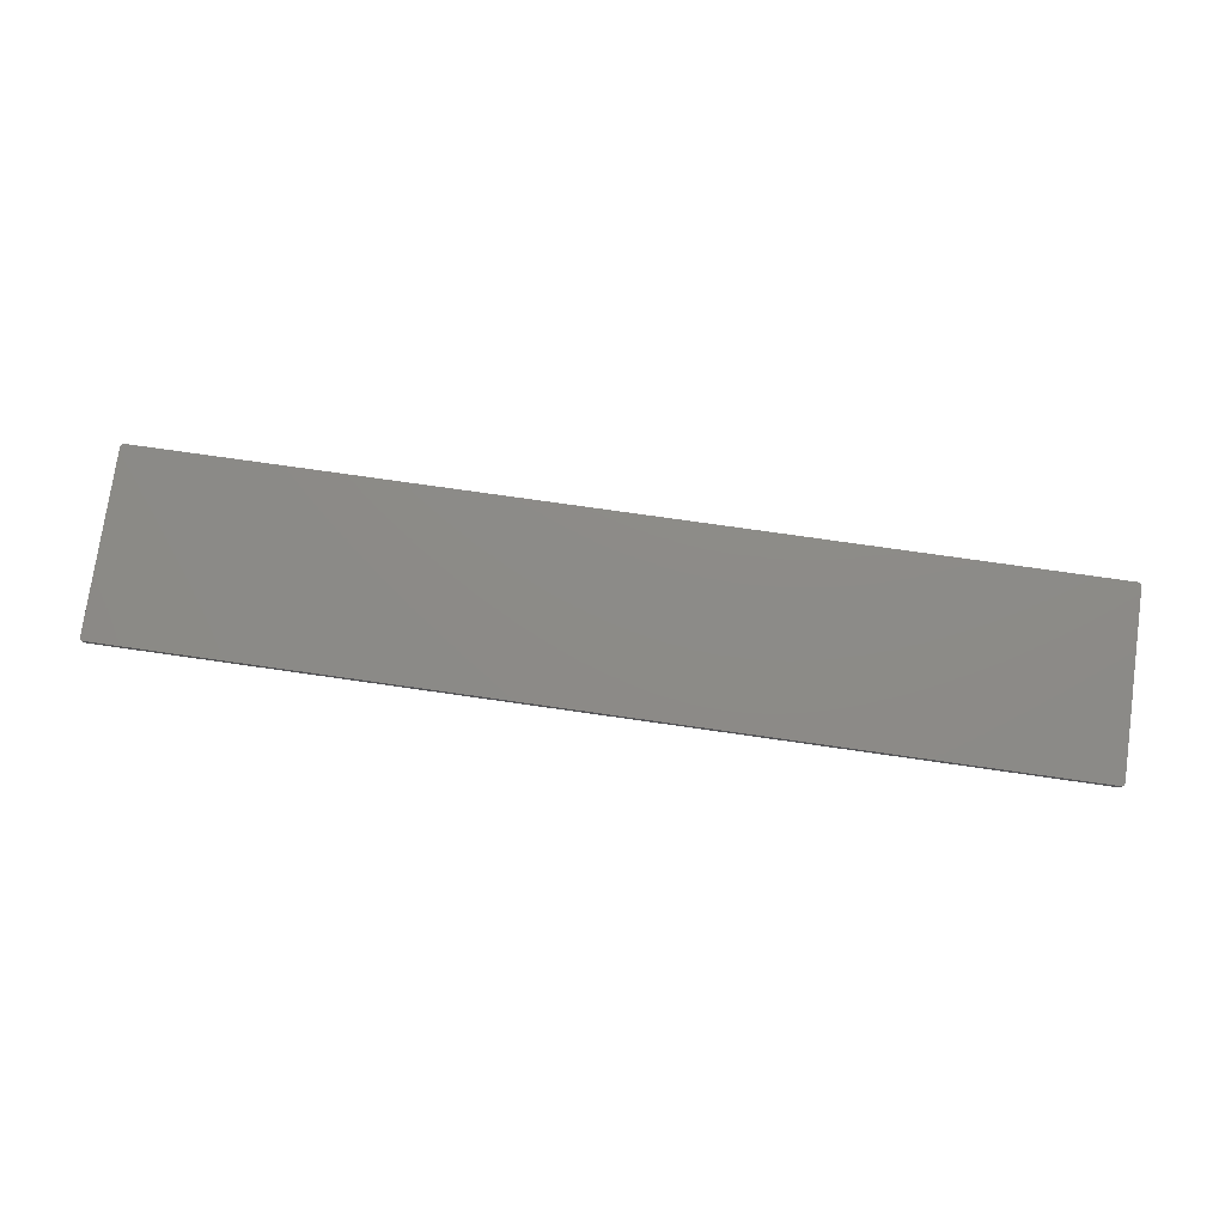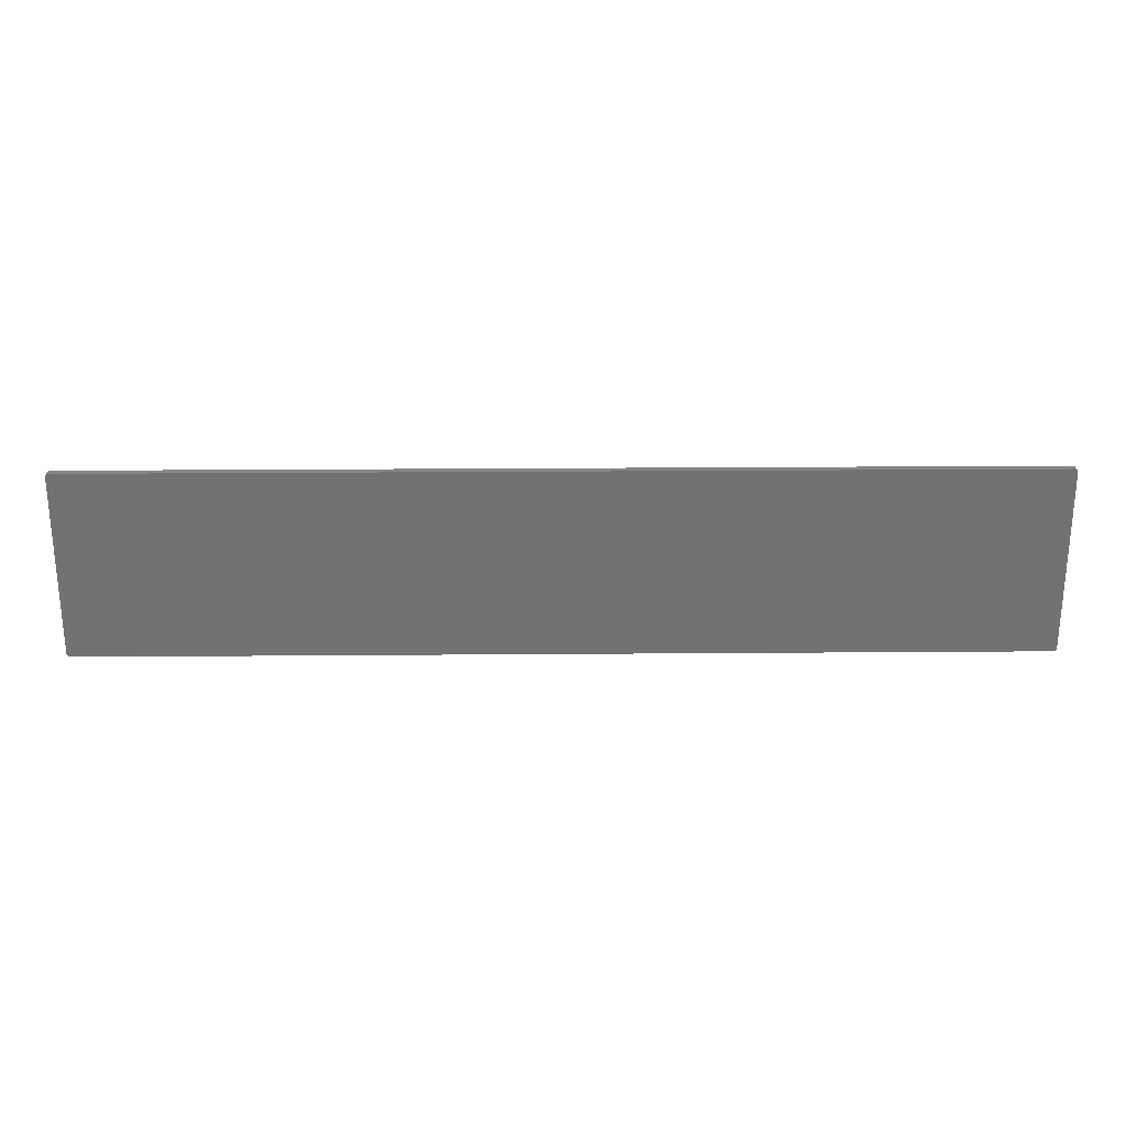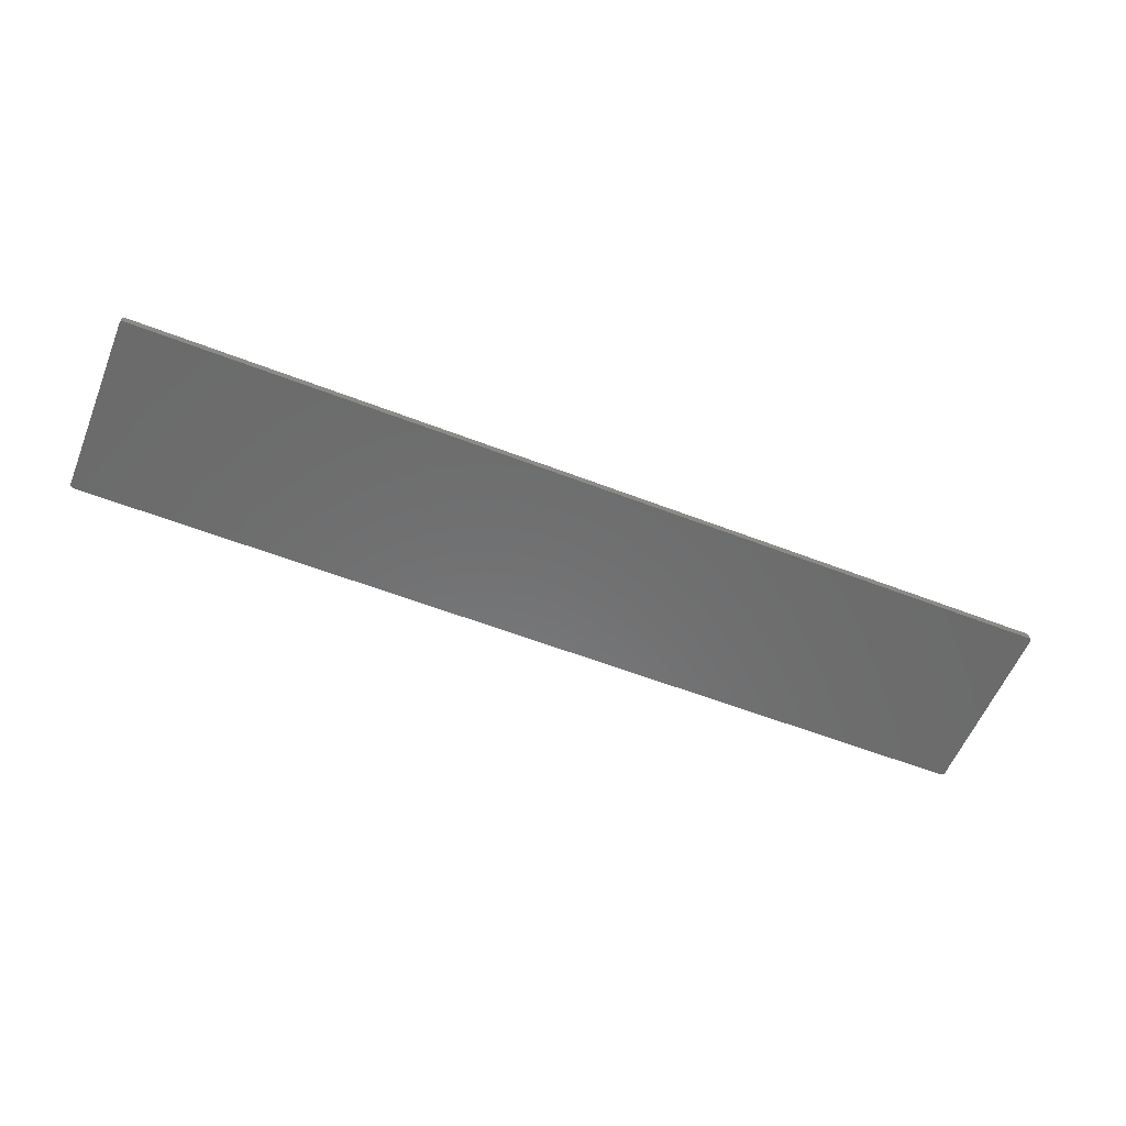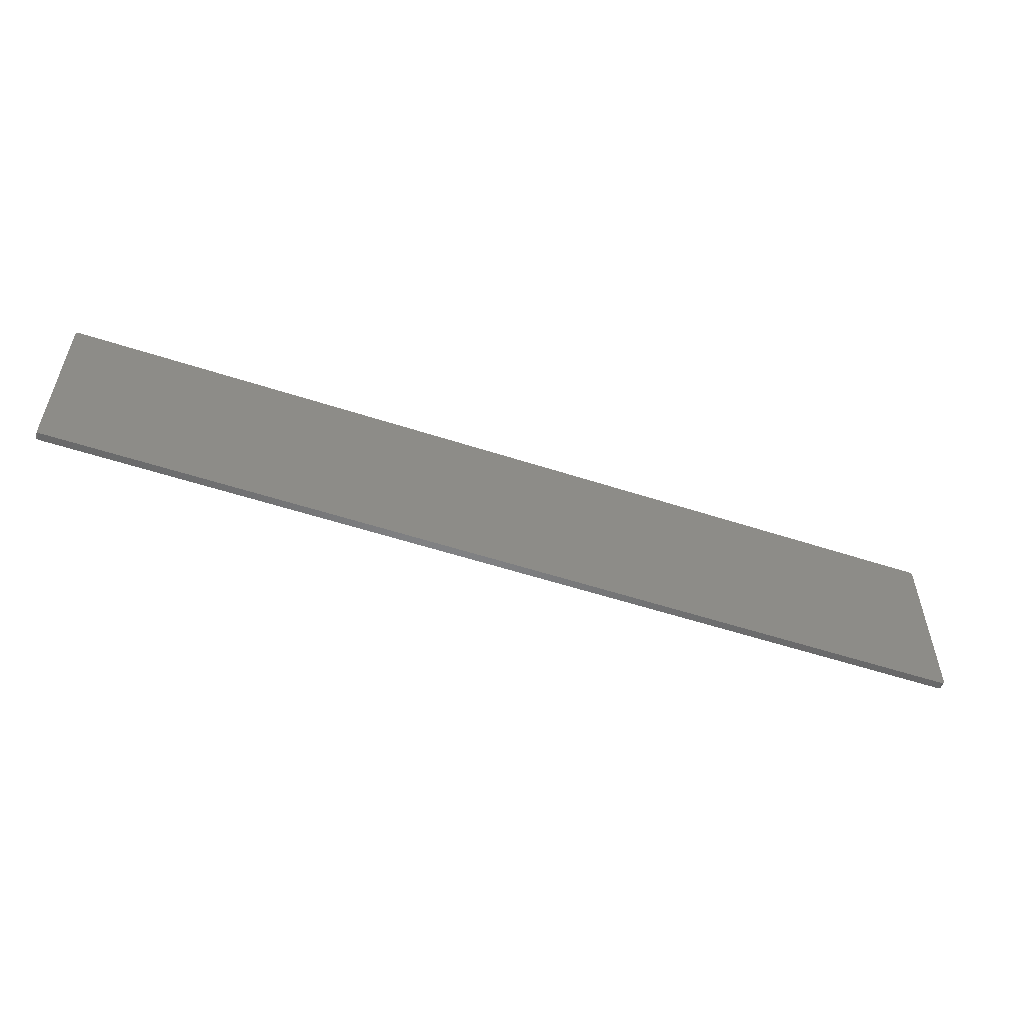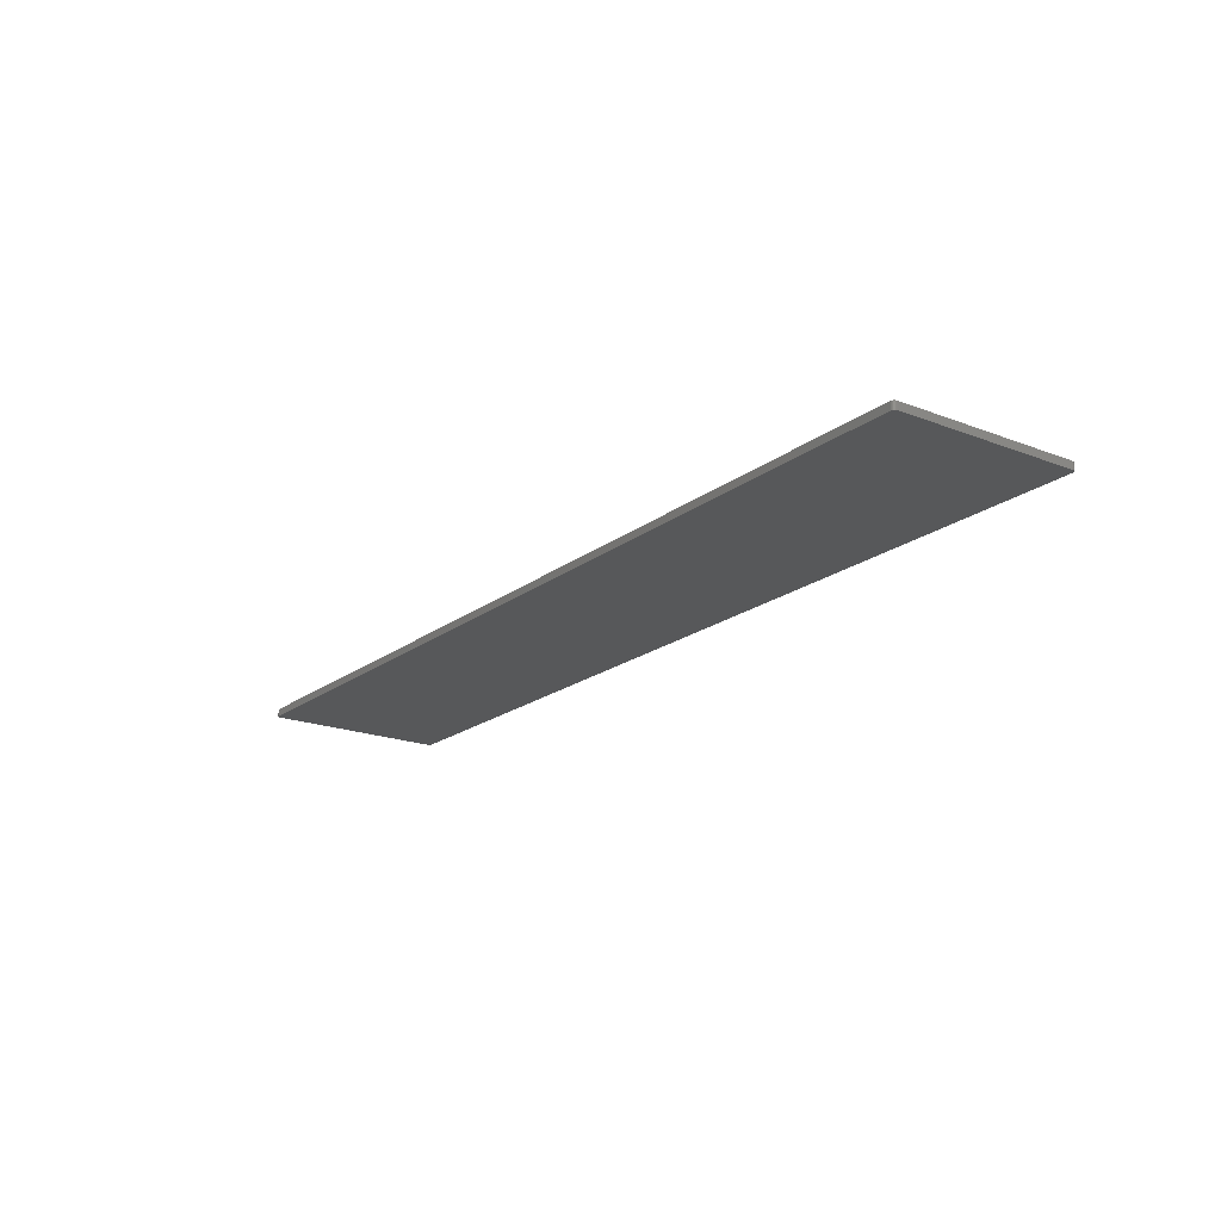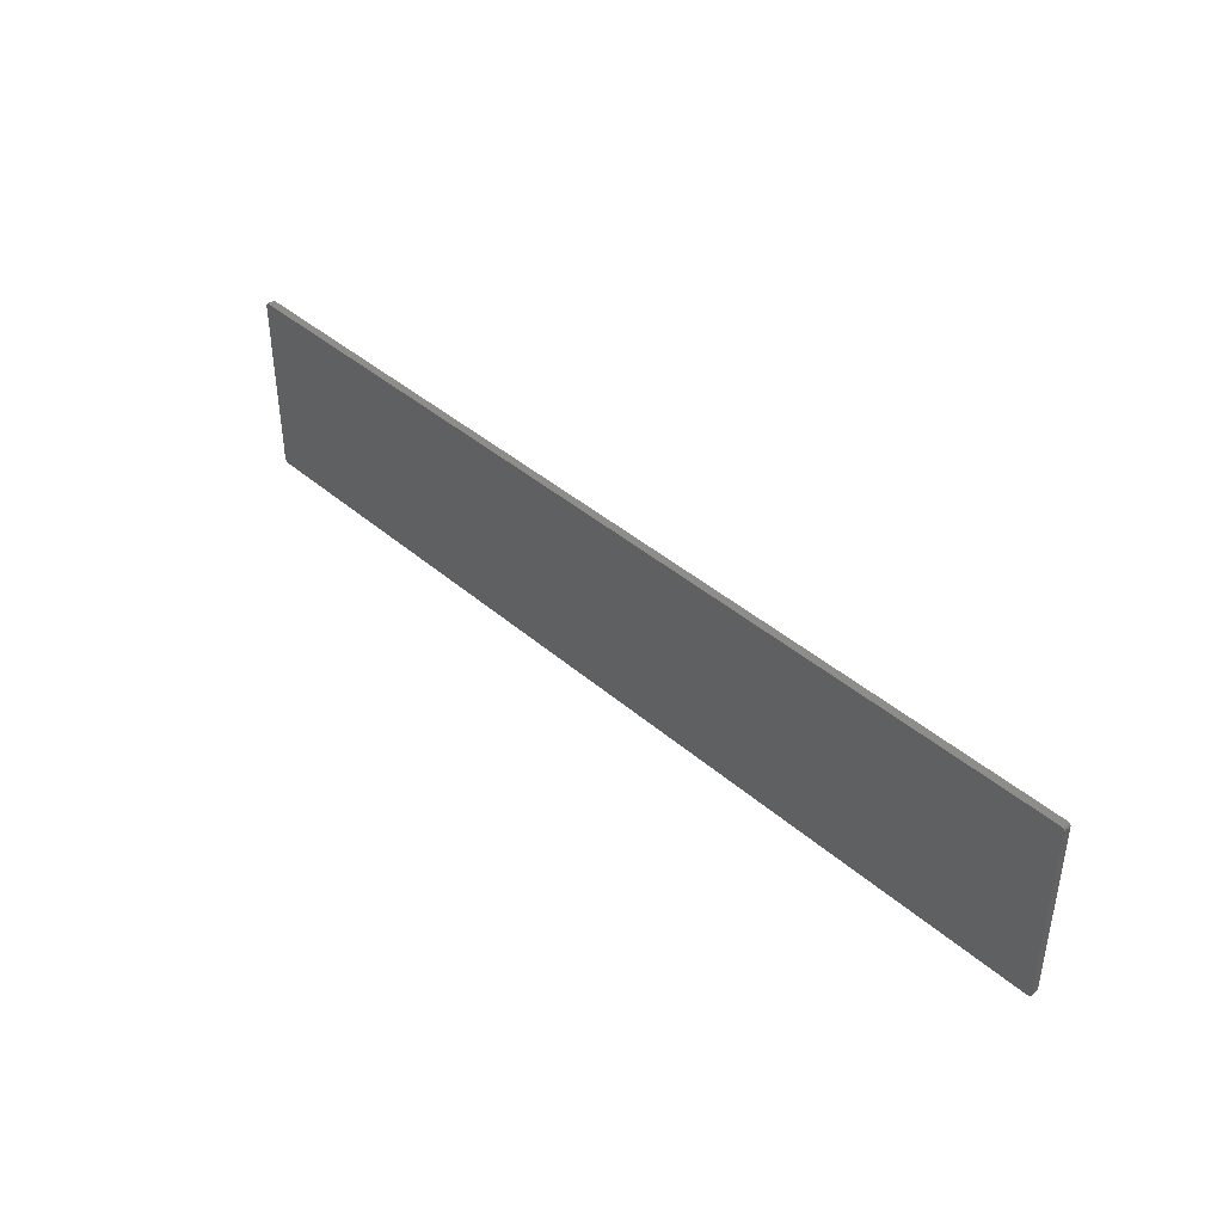
<metadata>
{"format":"stl","ext":"stl","renderer":"f3d","projection":"perspective","resolution":1024,"background":"white","views":[{"elev":76.2,"azim":8.1,"up":"+Z"},{"elev":25.4,"azim":-0.7,"up":"+Y"},{"elev":-57.7,"azim":158.1,"up":"+Z"},{"elev":-54.7,"azim":160.9,"up":"+Y"},{"elev":-19.5,"azim":-125.9,"up":"+Z"},{"elev":41.0,"azim":46.4,"up":"+Y"}]}
</metadata>
<code>
# stl→obj: 66 verts, 144 faces
v 124.8 95 5.2
v 124.9 95.04 5.2
v 124.9 95.01 5.2
v 125 95.12 5.2
v 125 95.08 5.2
v 125 95.17 5.2
v 125 95.19 5.2
v 125 104.8 5.2
v 124.8 105 5.2
v 124.9 105 5.2
v 125 104.9 5.2
v 75.19 95 5.2
v 75.17 105 5.2
v 75.07 105 5.2
v 75.12 105 5.2
v 75.04 104.9 5.2
v 75.01 104.9 5.2
v 75 104.8 5.2
v 75 95.25 5.2
v 75 95.22 5.2
v 75.17 95 5.2
v 75 95.18 5.2
v 75 95.2 5.2
v 75 95.15 5.2
v 75.01 95.13 5.2
v 75.02 95.11 5.2
v 75.03 95.09 5.2
v 75.04 95.07 5.2
v 75.06 95.05 5.2
v 75.08 95.04 5.2
v 75.1 95.02 5.2
v 75.12 95.01 5.2
v 75.14 95.01 5.2
v 124.9 95.01 5.604
v 124.9 95.04 5.604
v 124.8 95 5.604
v 125 95.17 5.604
v 125 95.08 5.604
v 125 95.12 5.604
v 125 95.19 5.604
v 124.9 105 5.604
v 124.8 105 5.604
v 125 104.8 5.604
v 125 104.9 5.604
v 75.19 95 5.604
v 75.17 105 5.604
v 75.12 105 5.604
v 75.07 105 5.604
v 75.04 104.9 5.604
v 75 104.8 5.604
v 75.01 104.9 5.604
v 75 95.25 5.604
v 75 95.22 5.604
v 75.17 95 5.604
v 75 95.2 5.604
v 75 95.18 5.604
v 75 95.15 5.604
v 75.01 95.13 5.604
v 75.02 95.11 5.604
v 75.03 95.09 5.604
v 75.04 95.07 5.604
v 75.06 95.05 5.604
v 75.08 95.04 5.604
v 75.1 95.02 5.604
v 75.12 95.01 5.604
v 75.14 95.01 5.604
f 1 2 3
f 4 5 6
f 5 2 1
f 6 5 7
f 7 5 1
f 8 9 10
f 11 8 11
f 11 8 10
f 10 9 10
f 10 9 9
f 8 7 9
f 9 7 1
f 12 9 1
f 12 13 9
f 14 15 13
f 16 14 13
f 17 16 18
f 18 16 18
f 18 16 13
f 19 18 13
f 12 19 13
f 12 20 19
f 12 21 20
f 20 22 23
f 20 24 22
f 20 25 24
f 20 26 25
f 20 27 26
f 20 28 27
f 20 29 28
f 20 30 29
f 20 31 30
f 20 32 31
f 20 33 32
f 20 21 33
f 34 35 36
f 37 38 39
f 36 35 38
f 40 38 37
f 36 38 40
f 41 42 43
f 44 43 44
f 41 43 44
f 41 42 41
f 42 42 41
f 42 40 43
f 36 40 42
f 36 42 45
f 42 46 45
f 46 47 48
f 46 48 49
f 50 49 51
f 50 49 50
f 46 49 50
f 46 50 52
f 46 52 45
f 52 53 45
f 53 54 45
f 55 56 53
f 56 57 53
f 57 58 53
f 58 59 53
f 59 60 53
f 60 61 53
f 61 62 53
f 62 63 53
f 63 64 53
f 64 65 53
f 65 66 53
f 66 54 53
f 1 45 12
f 1 36 45
f 3 36 1
f 3 34 36
f 2 34 3
f 2 35 34
f 5 35 2
f 5 38 35
f 4 38 5
f 4 39 38
f 6 39 4
f 6 37 39
f 7 37 6
f 7 40 37
f 8 40 7
f 8 43 40
f 11 43 8
f 11 44 43
f 11 44 11
f 11 44 44
f 10 44 11
f 10 41 44
f 10 41 10
f 10 41 41
f 9 41 10
f 9 42 41
f 9 42 9
f 9 42 42
f 13 42 9
f 13 46 42
f 15 46 13
f 15 47 46
f 14 47 15
f 14 48 47
f 16 48 14
f 16 49 48
f 17 49 16
f 17 51 49
f 18 51 17
f 18 50 51
f 18 50 18
f 18 50 50
f 19 50 18
f 19 52 50
f 20 52 19
f 20 53 52
f 23 53 20
f 23 55 53
f 22 55 23
f 22 56 55
f 24 56 22
f 24 57 56
f 25 57 24
f 25 58 57
f 26 58 25
f 26 59 58
f 27 59 26
f 27 60 59
f 28 60 27
f 28 61 60
f 29 61 28
f 29 62 61
f 30 62 29
f 30 63 62
f 31 63 30
f 31 64 63
f 32 64 31
f 32 65 64
f 33 65 32
f 33 66 65
f 21 66 33
f 21 54 66
f 12 54 21
f 12 45 54

</code>
